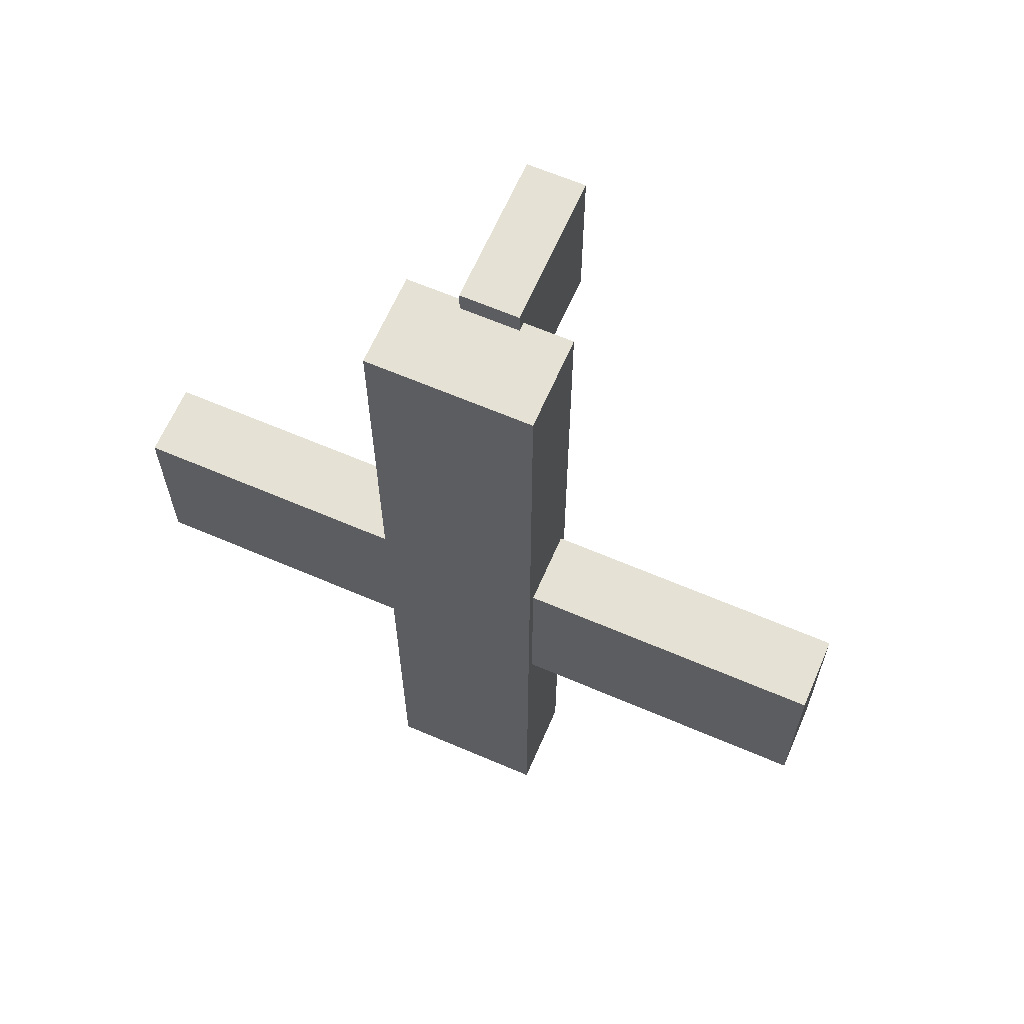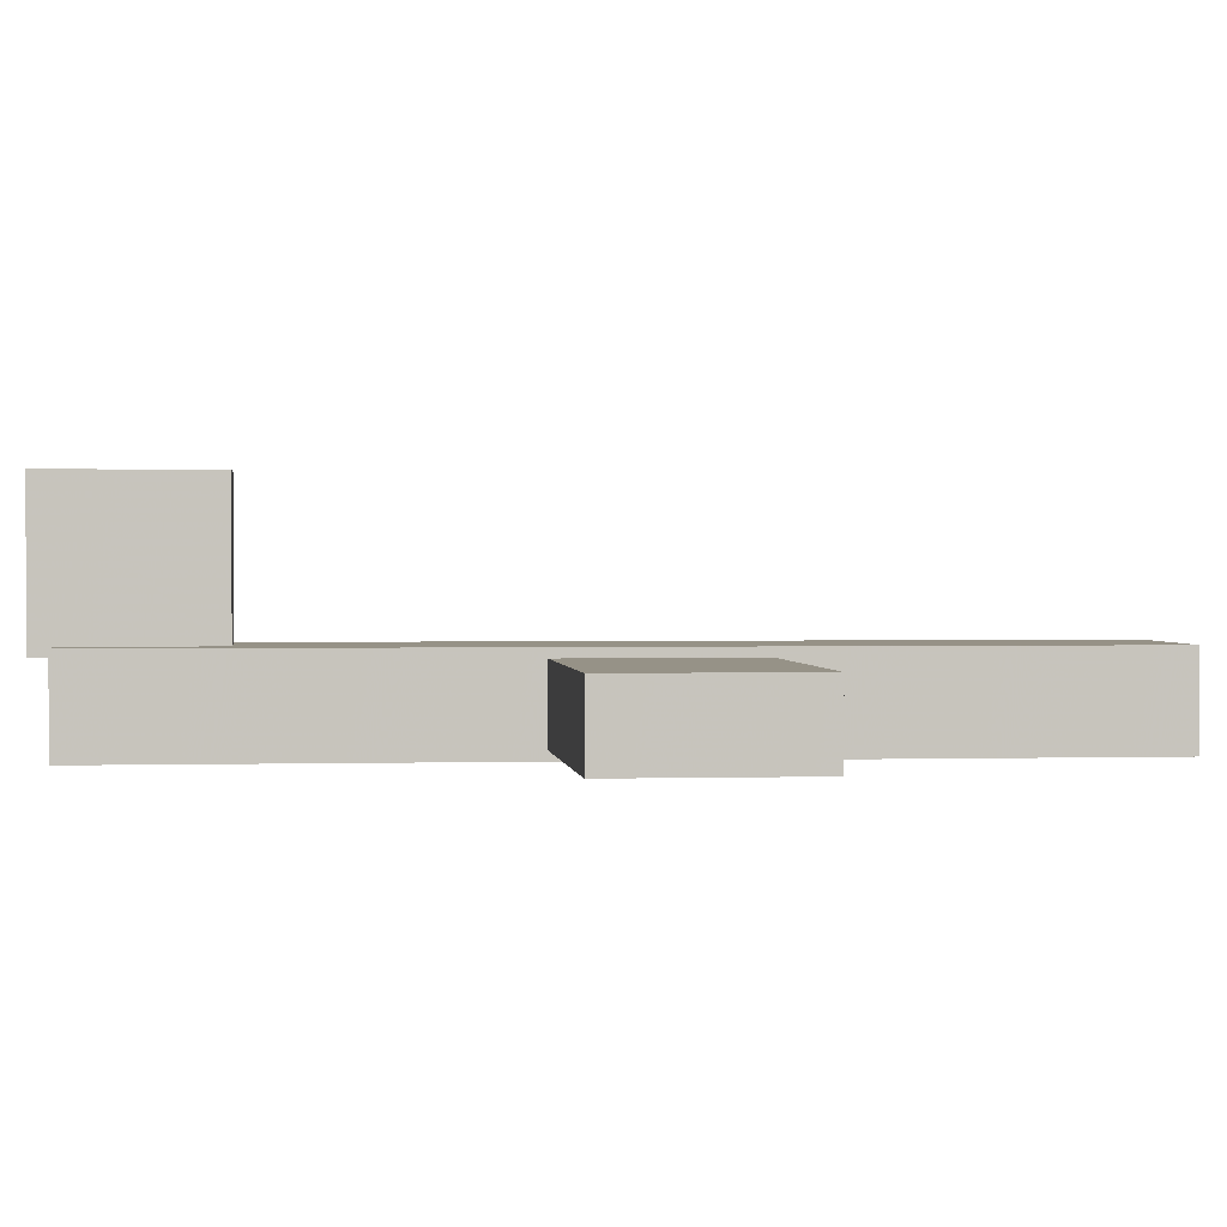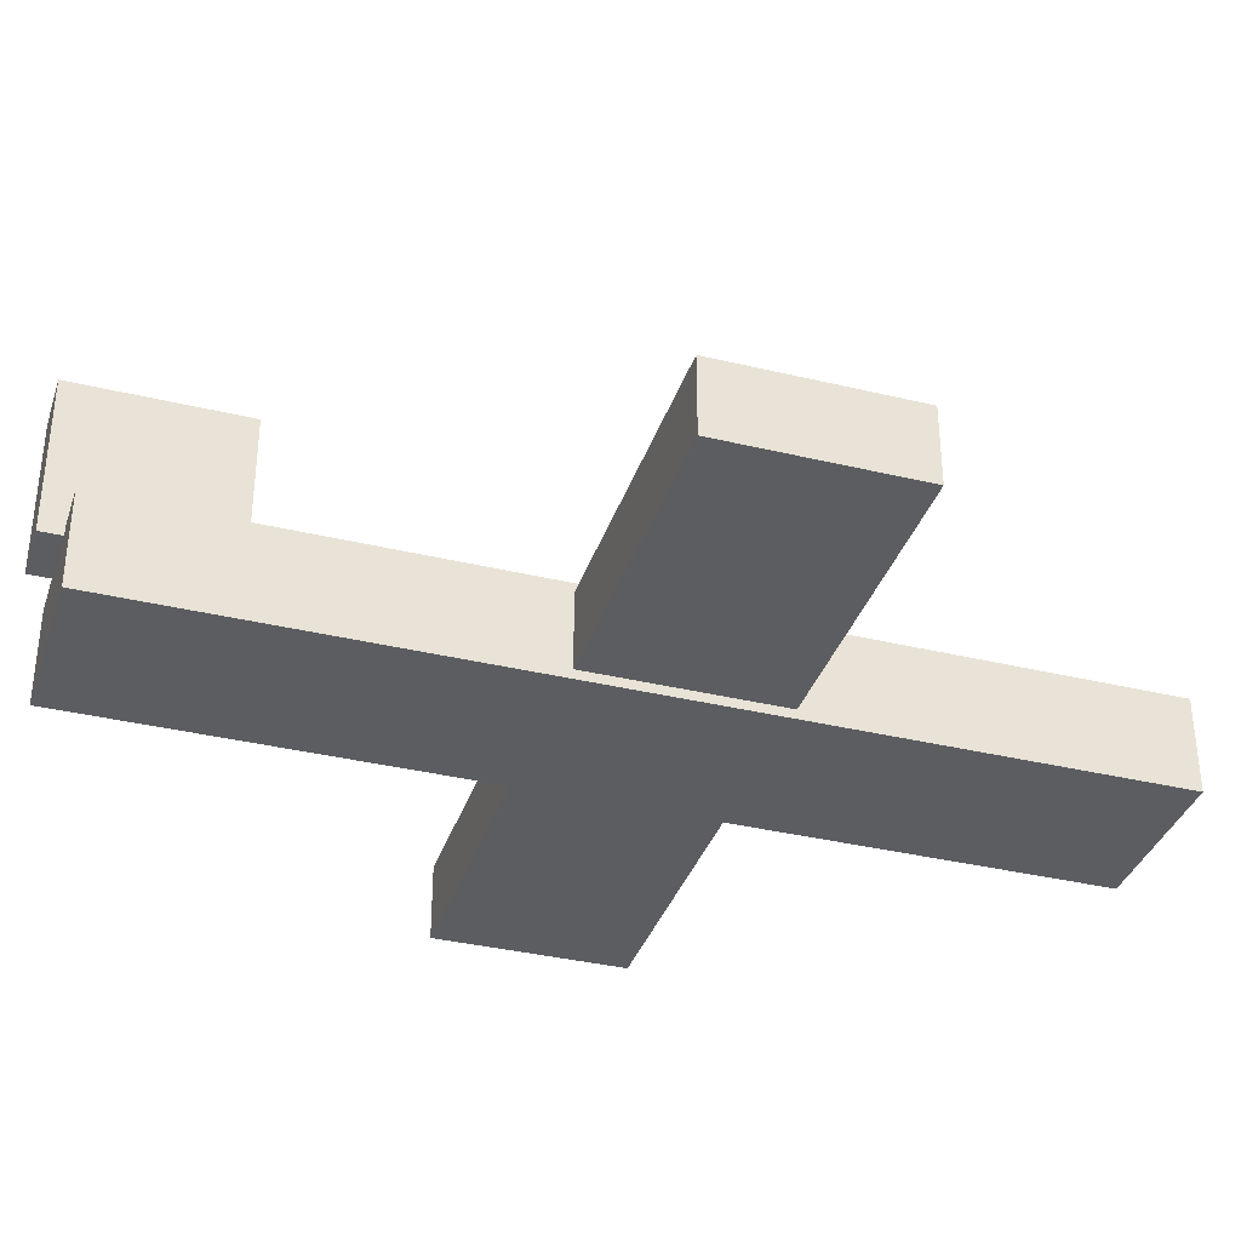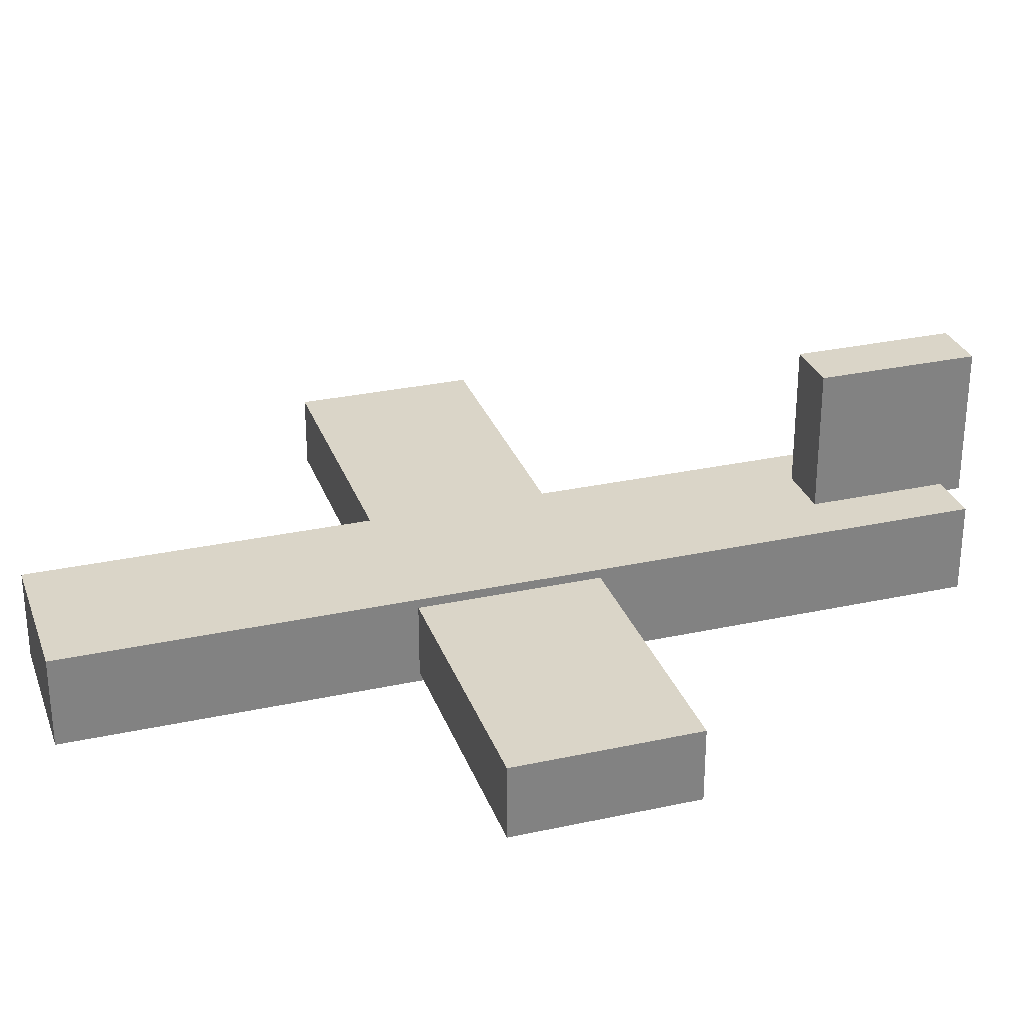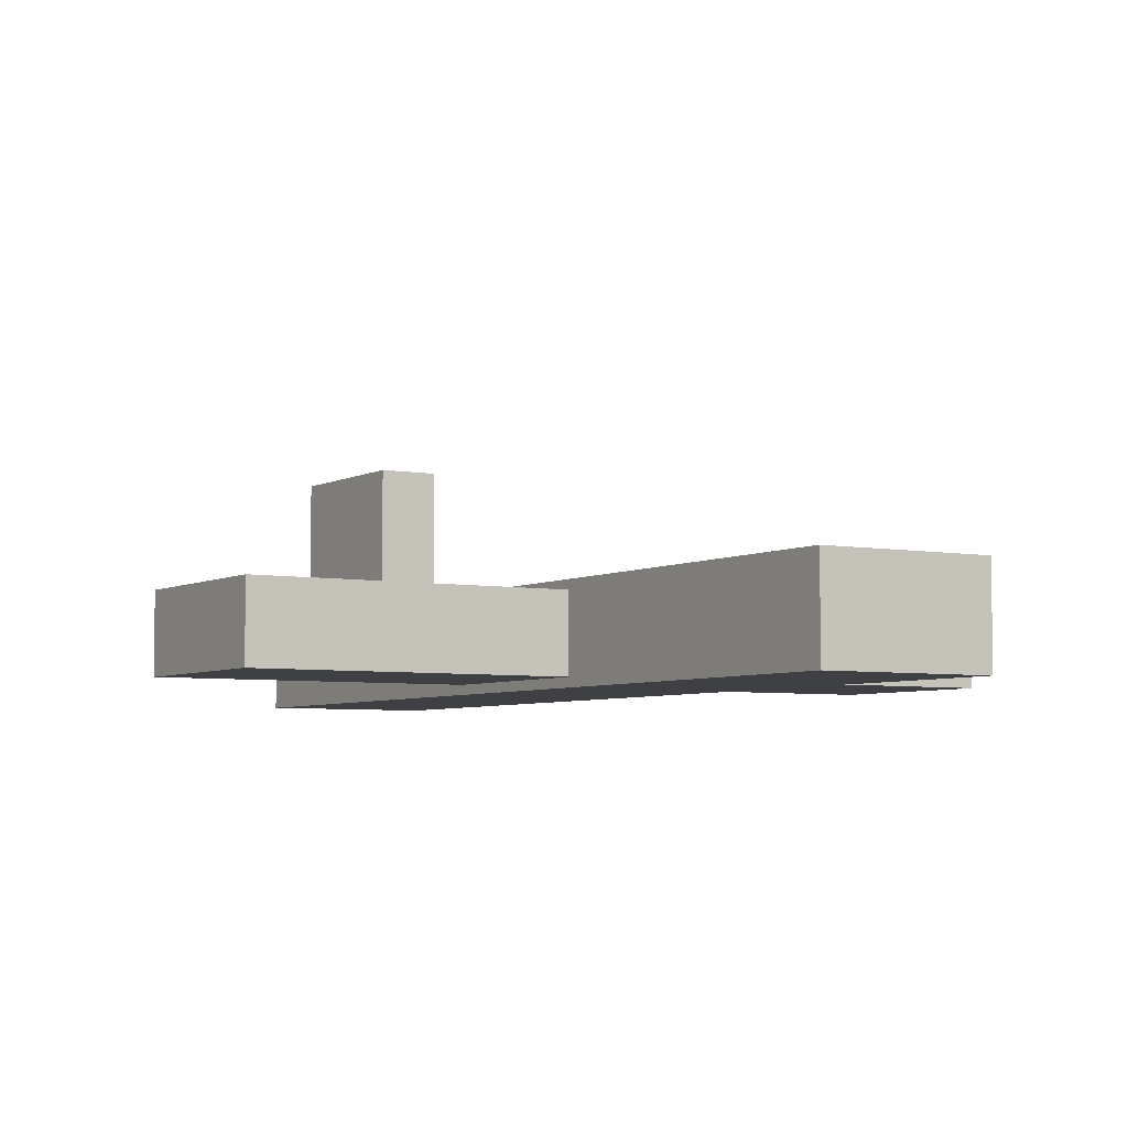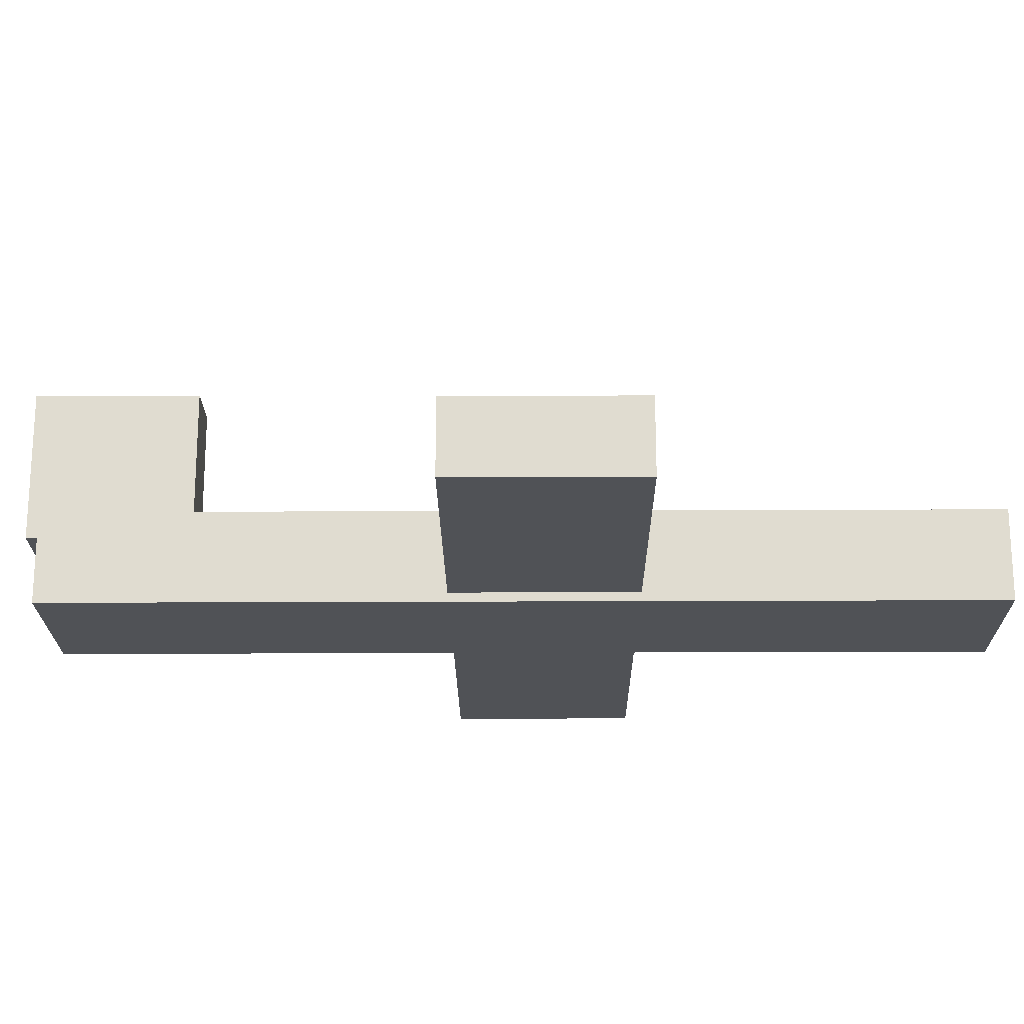
<metadata>
{"format":"obj","ext":"obj","renderer":"f3d","projection":"perspective","resolution":1024,"background":"white","views":[{"elev":64.3,"azim":23.4,"up":"+Z"},{"elev":1.1,"azim":83.8,"up":"+Y"},{"elev":-35.8,"azim":72.4,"up":"+Y"},{"elev":29.2,"azim":-107.9,"up":"+Y"},{"elev":-5.1,"azim":148.7,"up":"+Y"},{"elev":-20.7,"azim":90.5,"up":"+Y"}]}
</metadata>
<code>
o Cube_Cube.001
v 0.8042 -0.07863 -0.193
v 0.8042 -0.07863 0.2001
v -0.7683 -0.07863 0.2001
v -0.7683 -0.07863 -0.193
v 0.8042 0.07863 -0.193
v 0.8042 0.07863 0.2001
v -0.7683 0.07863 0.2001
v -0.7683 0.07863 -0.193
v 0.1689 -0.09804 -0.9462
v 0.1689 -0.09804 1.041
v -0.1787 -0.09804 1.041
v -0.1787 -0.09804 -0.9462
v 0.1689 0.09801 -0.9462
v 0.1689 0.09801 1.041
v -0.1787 0.09801 1.041
v -0.1787 0.09801 -0.9462
v 0.06518 0.4029 0.7383
v 0.06518 0.4029 1.088
v -0.05893 0.4029 1.088
v -0.05893 0.4029 0.7383
v 0.06518 0.07932 0.7383
v 0.06518 0.07932 1.088
v -0.05893 0.07932 1.088
v -0.05893 0.07932 0.7383
f 20 21 24
f 20 17 21
f 19 24 23
f 19 20 24
f 18 23 22
f 18 19 23
f 17 18 21
f 21 18 22
f 21 23 24
f 21 22 23
f 19 17 20
f 19 18 17
f 12 16 9
f 16 13 9
f 11 15 16
f 11 16 12
f 10 14 15
f 10 15 11
f 9 13 10
f 13 14 10
f 13 16 15
f 13 15 14
f 11 12 9
f 11 9 10
f 5 1 4
f 5 4 8
f 3 7 8
f 3 8 4
f 2 6 3
f 6 7 3
f 1 5 2
f 5 6 2
f 5 8 6
f 8 7 6
f 1 2 3
f 1 3 4

</code>
